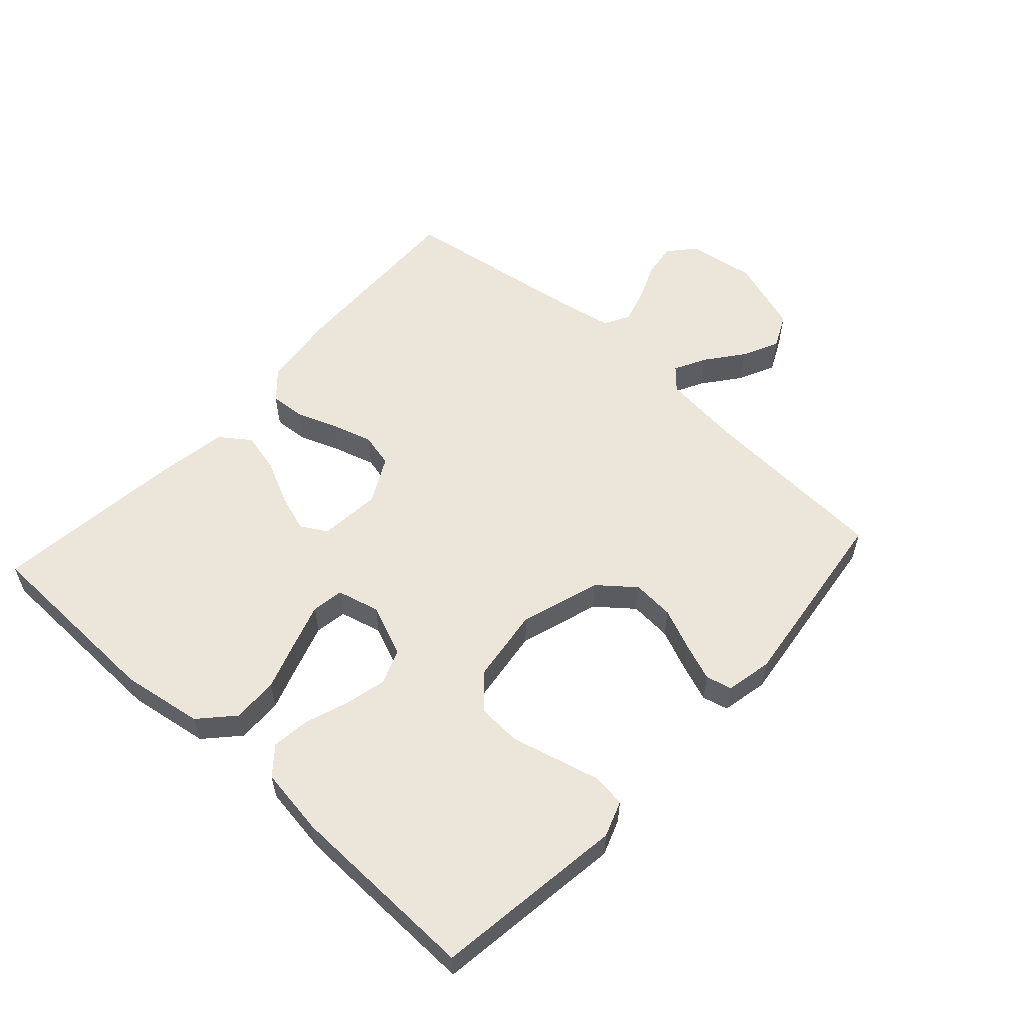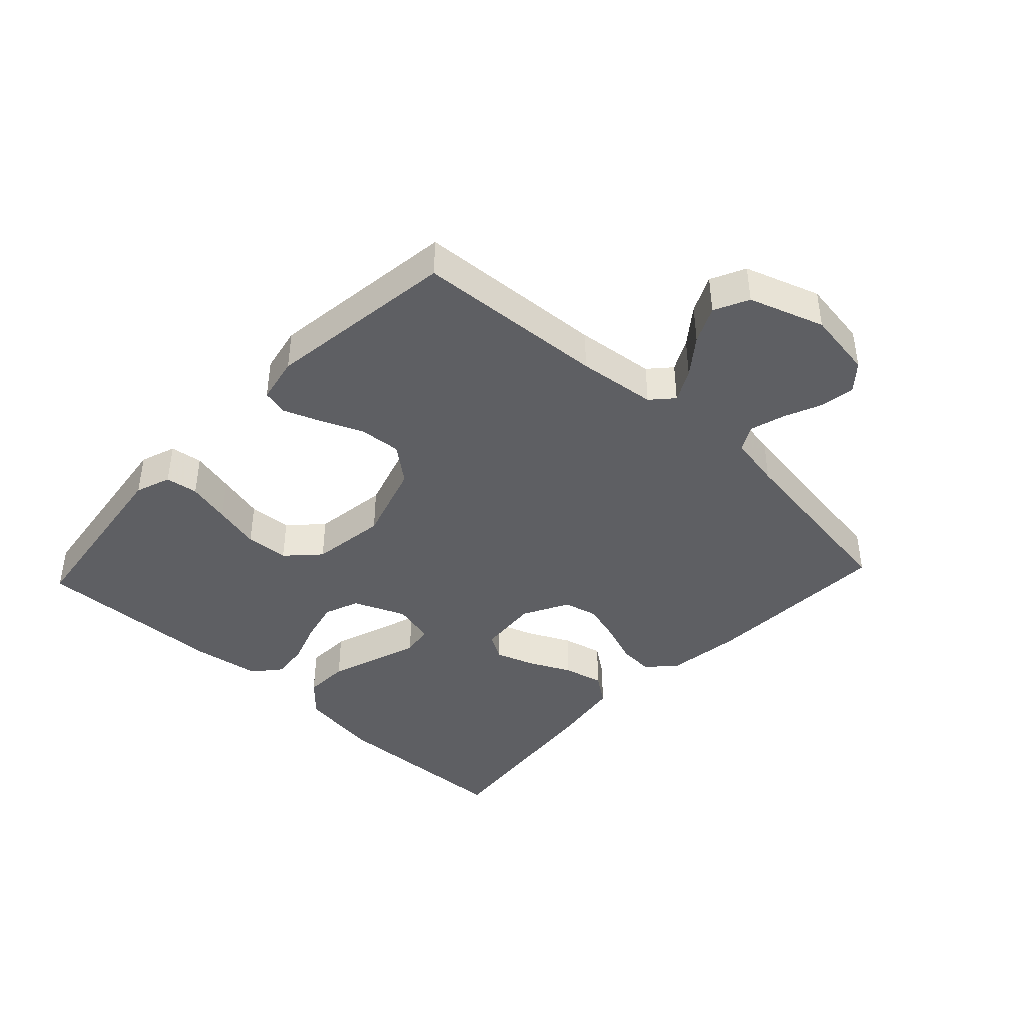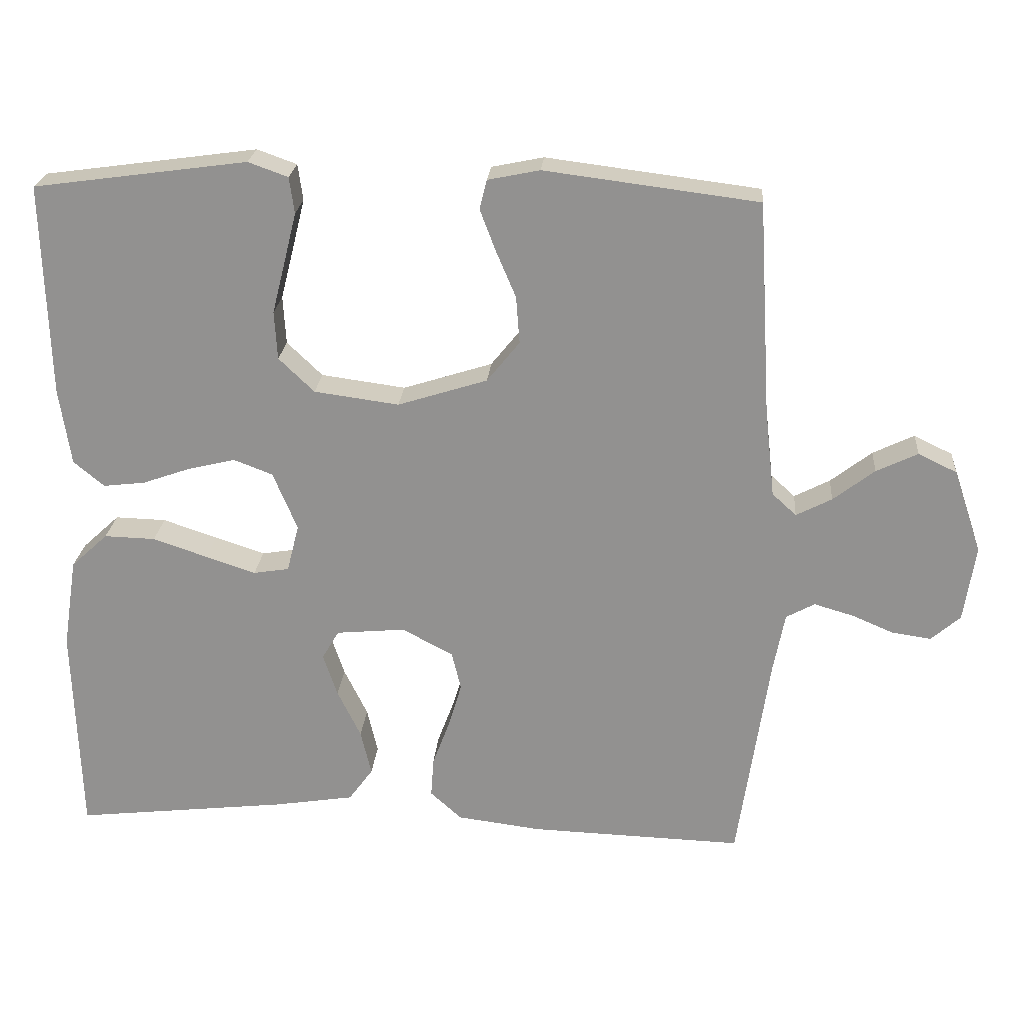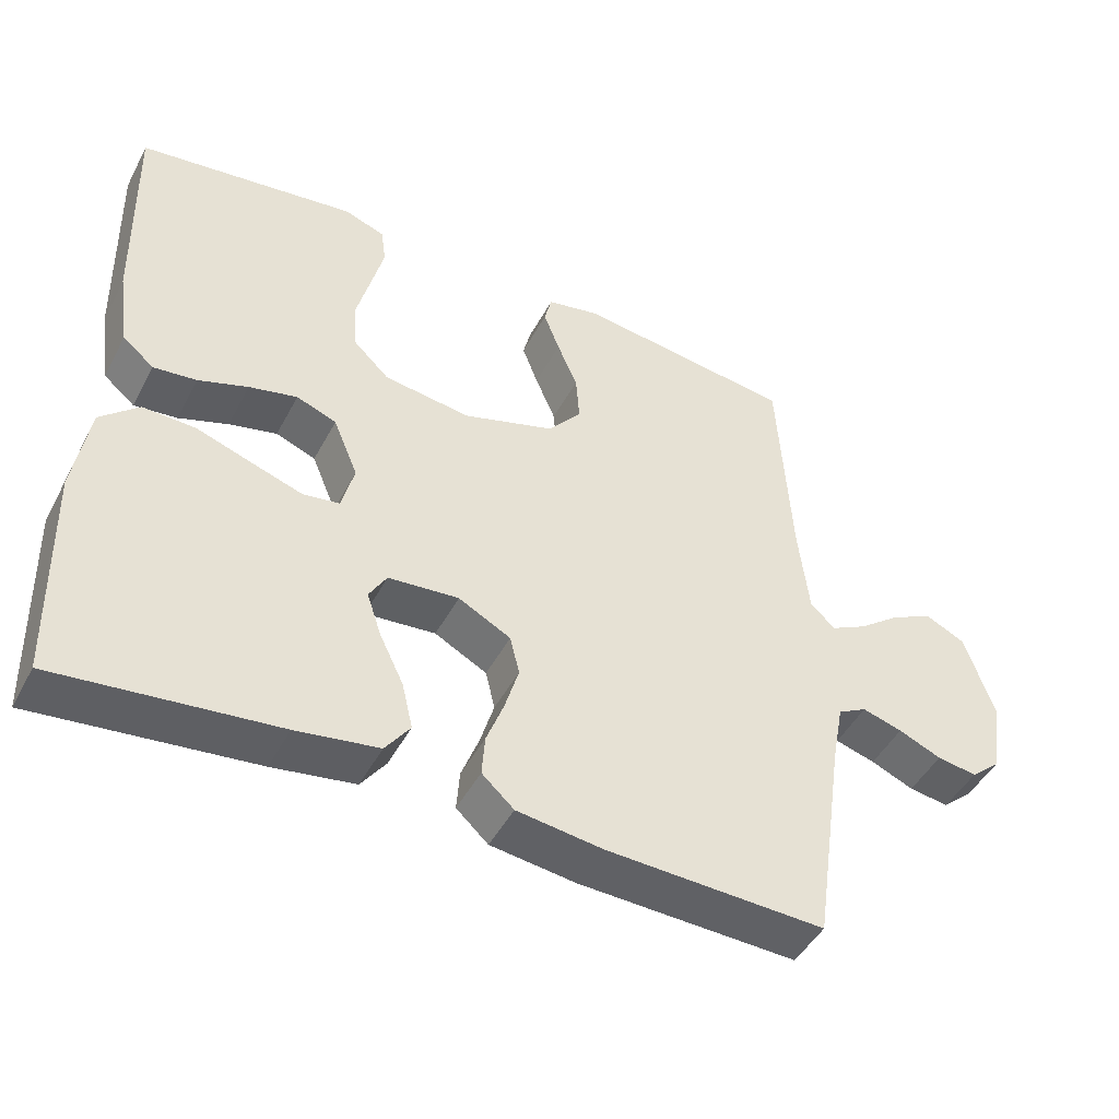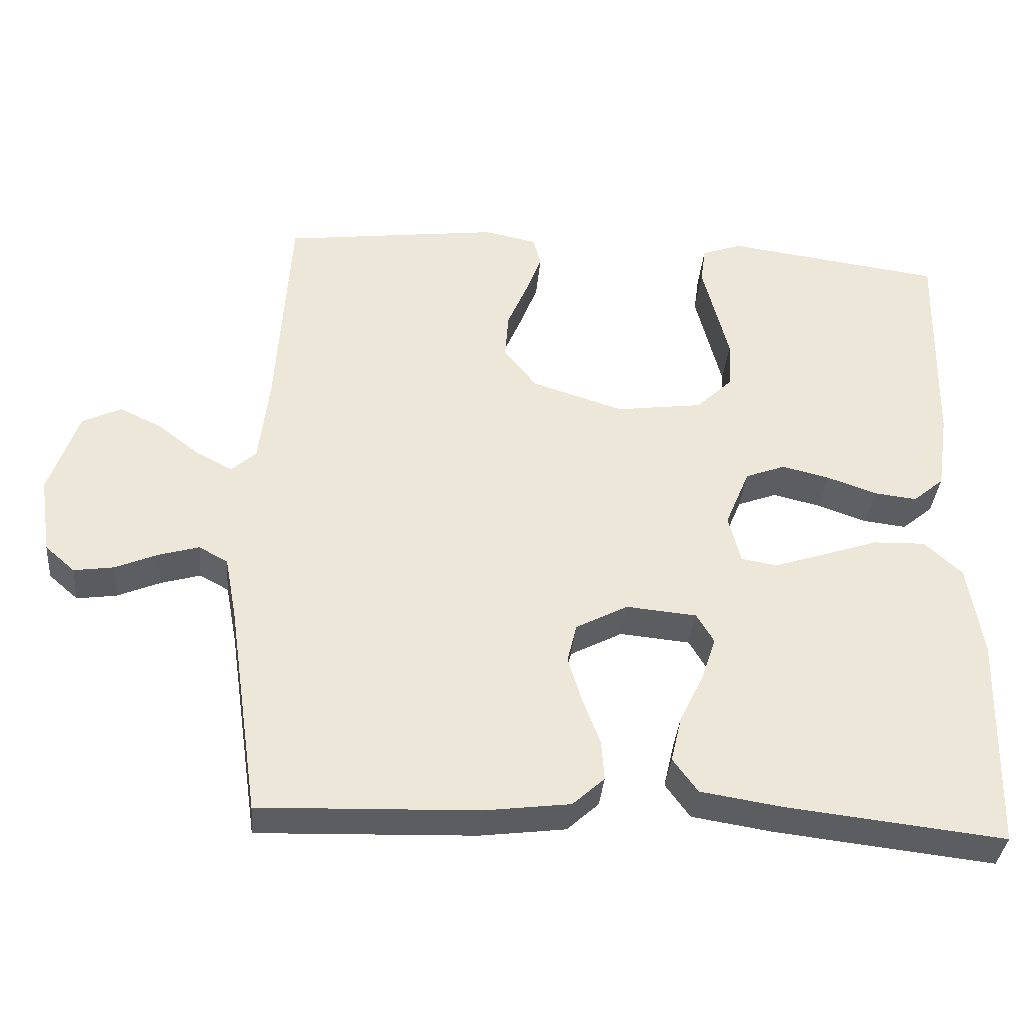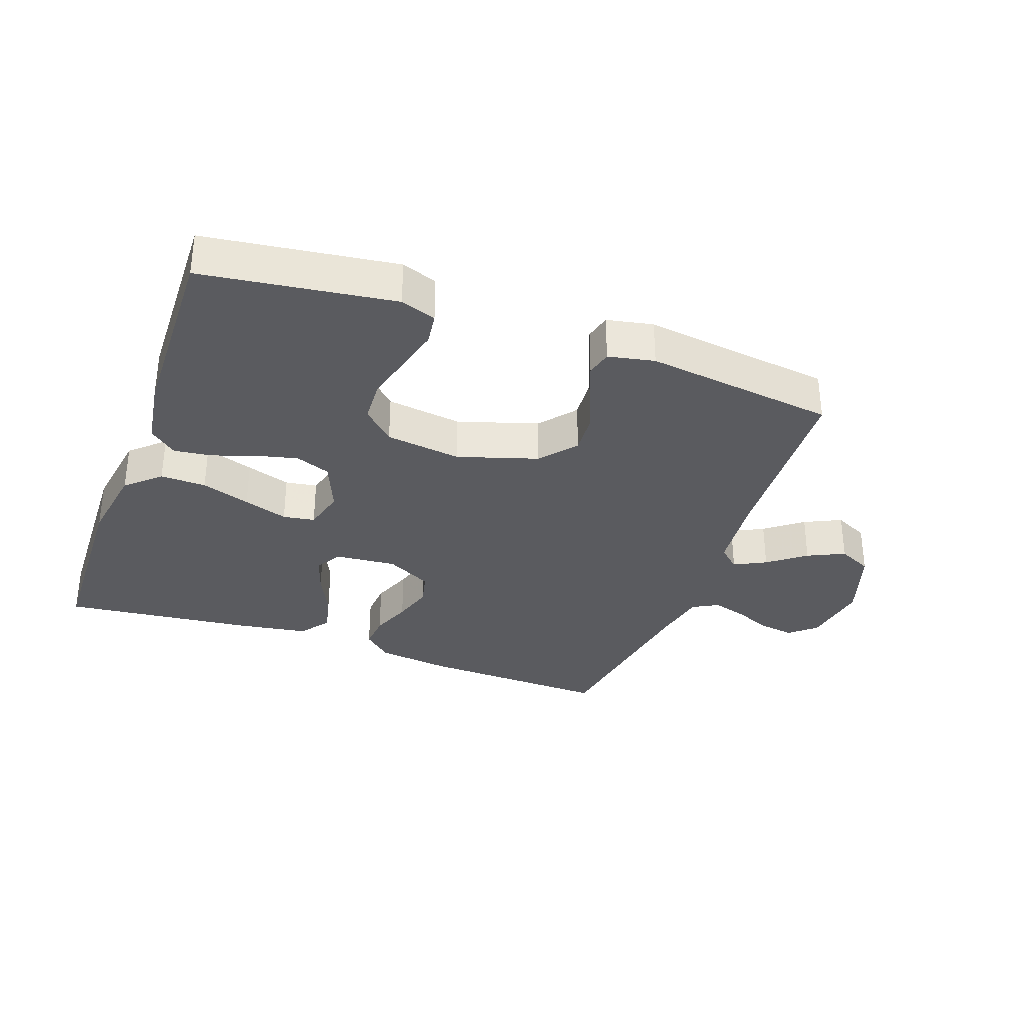
<metadata>
{"format":"obj","ext":"obj","renderer":"f3d","projection":"perspective","resolution":1024,"background":"white","views":[{"elev":56.5,"azim":-47.7,"up":"+Y"},{"elev":-41.2,"azim":46.8,"up":"+Y"},{"elev":23.2,"azim":4.7,"up":"+Z"},{"elev":-46.7,"azim":-26.9,"up":"+Z"},{"elev":-36.1,"azim":175.0,"up":"+Z"},{"elev":-32.9,"azim":-20.0,"up":"+Y"}]}
</metadata>
<code>
v 0.5 0.07 -0.5
v 0.2 0.07 -0.49
v 0.082 0.07 -0.475
v 0.038 0.07 -0.435
v 0.042 0.07 -0.379
v 0.066 0.07 -0.315
v 0.085 0.07 -0.251
v 0.072 0.07 -0.197
v 0 0.07 -0.159
v -0.097 0.07 -0.168
v -0.121 0.07 -0.209
v -0.101 0.07 -0.269
v -0.068 0.07 -0.337
v -0.053 0.07 -0.401
v -0.087 0.07 -0.448
v -0.2 0.07 -0.466
v -0.5 0.07 -0.5
v -0.509 0.07 -0.2
v -0.489 0.07 -0.072
v -0.437 0.07 -0.024
v -0.365 0.07 -0.026
v -0.288 0.07 -0.052
v -0.218 0.07 -0.075
v -0.168 0.07 -0.067
v -0.151 0.07 0
v -0.185 0.07 0.082
v -0.24 0.07 0.103
v -0.306 0.07 0.087
v -0.374 0.07 0.063
v -0.433 0.07 0.056
v -0.476 0.07 0.092
v -0.492 0.07 0.2
v -0.5 0.07 0.5
v -0.2 0.07 0.541
v -0.144 0.07 0.521
v -0.137 0.07 0.47
v -0.154 0.07 0.402
v -0.173 0.07 0.327
v -0.169 0.07 0.259
v -0.119 0.07 0.211
v 0 0.07 0.195
v 0.126 0.07 0.235
v 0.172 0.07 0.292
v 0.167 0.07 0.358
v 0.139 0.07 0.424
v 0.117 0.07 0.482
v 0.127 0.07 0.523
v 0.2 0.07 0.538
v 0.5 0.07 0.5
v 0.518 0.07 0.2
v 0.532 0.07 0.076
v 0.566 0.07 0.045
v 0.616 0.07 0.071
v 0.674 0.07 0.116
v 0.732 0.07 0.144
v 0.786 0.07 0.118
v 0.826 0.07 0
v 0.81 0.07 -0.107
v 0.769 0.07 -0.143
v 0.714 0.07 -0.135
v 0.655 0.07 -0.11
v 0.6 0.07 -0.094
v 0.56 0.07 -0.116
v 0.544 0.07 -0.2
v 0.5 0 -0.5
v 0.2 0 -0.49
v 0.082 0 -0.475
v 0.038 0 -0.435
v 0.042 0 -0.379
v 0.066 0 -0.315
v 0.085 0 -0.251
v 0.072 0 -0.197
v 0 0 -0.159
v -0.097 0 -0.168
v -0.121 0 -0.209
v -0.101 0 -0.269
v -0.068 0 -0.337
v -0.053 0 -0.401
v -0.087 0 -0.448
v -0.2 0 -0.466
v -0.5 0 -0.5
v -0.509 0 -0.2
v -0.489 0 -0.072
v -0.437 0 -0.024
v -0.365 0 -0.026
v -0.288 0 -0.052
v -0.218 0 -0.075
v -0.168 0 -0.067
v -0.151 0 0
v -0.185 0 0.082
v -0.24 0 0.103
v -0.306 0 0.087
v -0.374 0 0.063
v -0.433 0 0.056
v -0.476 0 0.092
v -0.492 0 0.2
v -0.5 0 0.5
v -0.2 0 0.541
v -0.144 0 0.521
v -0.137 0 0.47
v -0.154 0 0.402
v -0.173 0 0.327
v -0.169 0 0.259
v -0.119 0 0.211
v 0 0 0.195
v 0.126 0 0.235
v 0.172 0 0.292
v 0.167 0 0.358
v 0.139 0 0.424
v 0.117 0 0.482
v 0.127 0 0.523
v 0.2 0 0.538
v 0.5 0 0.5
v 0.518 0 0.2
v 0.532 0 0.076
v 0.566 0 0.045
v 0.616 0 0.071
v 0.674 0 0.116
v 0.732 0 0.144
v 0.786 0 0.118
v 0.826 0 0
v 0.81 0 -0.107
v 0.769 0 -0.143
v 0.714 0 -0.135
v 0.655 0 -0.11
v 0.6 0 -0.094
v 0.56 0 -0.116
v 0.544 0 -0.2
f 59 60 61
f 58 59 61
f 57 58 61
f 56 57 61
f 55 56 61
f 54 55 61
f 53 54 61
f 52 53 61 62
f 51 52 62 63
f 48 49 50
f 47 48 50
f 46 47 50
f 45 46 50
f 44 45 50
f 43 44 50 51
f 51 63 64
f 43 51 64
f 42 43 64
f 36 37 38
f 35 36 38
f 34 35 38
f 33 34 38
f 32 33 38
f 31 32 38
f 30 31 38
f 29 30 38
f 28 29 38
f 27 28 38 39
f 26 27 39 40
f 20 21 22
f 19 20 22
f 18 19 22
f 17 18 22
f 16 17 22
f 15 16 22
f 14 15 22
f 13 14 22
f 12 13 22
f 11 12 22 23
f 10 11 23 24
f 4 5 6
f 3 4 6
f 2 3 6
f 1 2 6
f 64 1 6
f 64 6 7
f 64 7 8
f 42 64 8
f 41 42 8
f 41 8 9
f 40 41 9
f 26 40 9
f 25 26 9
f 9 10 24 25
f 125 124 123
f 125 123 122
f 125 122 121
f 125 121 120
f 125 120 119
f 125 119 118
f 125 118 117
f 126 125 117 116
f 127 126 116 115
f 114 113 112
f 114 112 111
f 114 111 110
f 114 110 109
f 114 109 108
f 115 114 108 107
f 128 127 115
f 128 115 107
f 128 107 106
f 102 101 100
f 102 100 99
f 102 99 98
f 102 98 97
f 102 97 96
f 102 96 95
f 102 95 94
f 102 94 93
f 102 93 92
f 103 102 92 91
f 104 103 91 90
f 86 85 84
f 86 84 83
f 86 83 82
f 86 82 81
f 86 81 80
f 86 80 79
f 86 79 78
f 86 78 77
f 86 77 76
f 87 86 76 75
f 88 87 75 74
f 70 69 68
f 70 68 67
f 70 67 66
f 70 66 65
f 70 65 128
f 71 70 128
f 72 71 128
f 72 128 106
f 72 106 105
f 73 72 105
f 73 105 104
f 73 104 90
f 73 90 89
f 89 88 74 73
f 1 65 66 2
f 2 66 67 3
f 3 67 68 4
f 4 68 69 5
f 5 69 70 6
f 6 70 71 7
f 7 71 72 8
f 8 72 73 9
f 9 73 74 10
f 10 74 75 11
f 11 75 76 12
f 12 76 77 13
f 13 77 78 14
f 14 78 79 15
f 15 79 80 16
f 16 80 81 17
f 17 81 82 18
f 18 82 83 19
f 19 83 84 20
f 20 84 85 21
f 21 85 86 22
f 22 86 87 23
f 23 87 88 24
f 24 88 89 25
f 25 89 90 26
f 26 90 91 27
f 27 91 92 28
f 28 92 93 29
f 29 93 94 30
f 30 94 95 31
f 31 95 96 32
f 32 96 97 33
f 33 97 98 34
f 34 98 99 35
f 35 99 100 36
f 36 100 101 37
f 37 101 102 38
f 38 102 103 39
f 39 103 104 40
f 40 104 105 41
f 41 105 106 42
f 42 106 107 43
f 43 107 108 44
f 44 108 109 45
f 45 109 110 46
f 46 110 111 47
f 47 111 112 48
f 48 112 113 49
f 49 113 114 50
f 50 114 115 51
f 51 115 116 52
f 52 116 117 53
f 53 117 118 54
f 54 118 119 55
f 55 119 120 56
f 56 120 121 57
f 57 121 122 58
f 58 122 123 59
f 59 123 124 60
f 60 124 125 61
f 61 125 126 62
f 62 126 127 63
f 63 127 128 64
f 64 128 65 1

</code>
